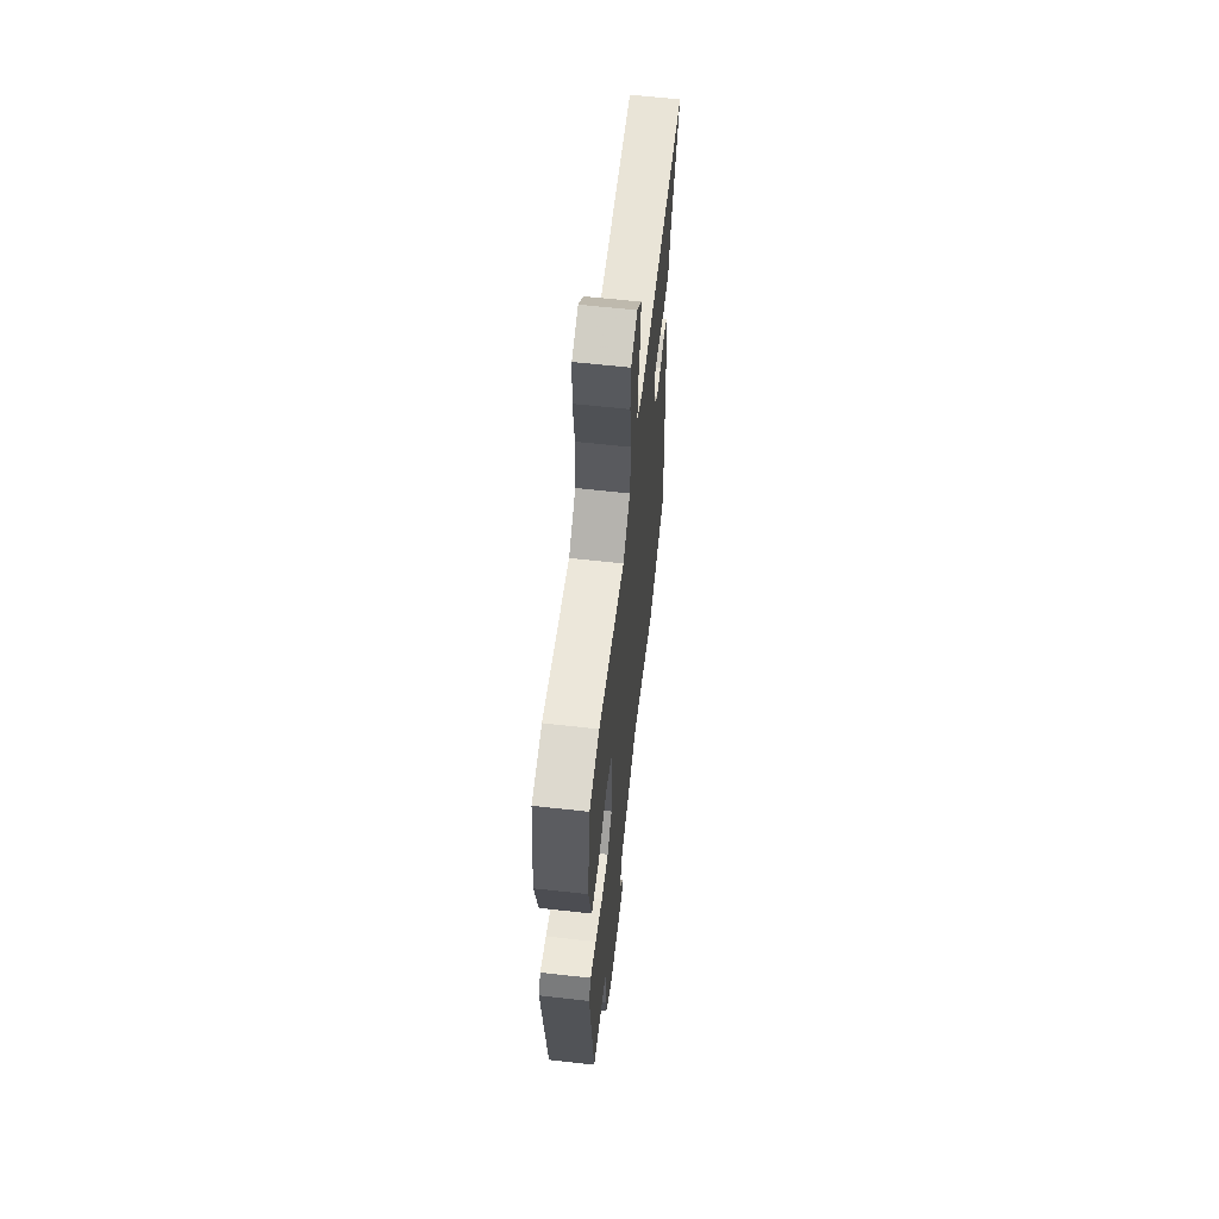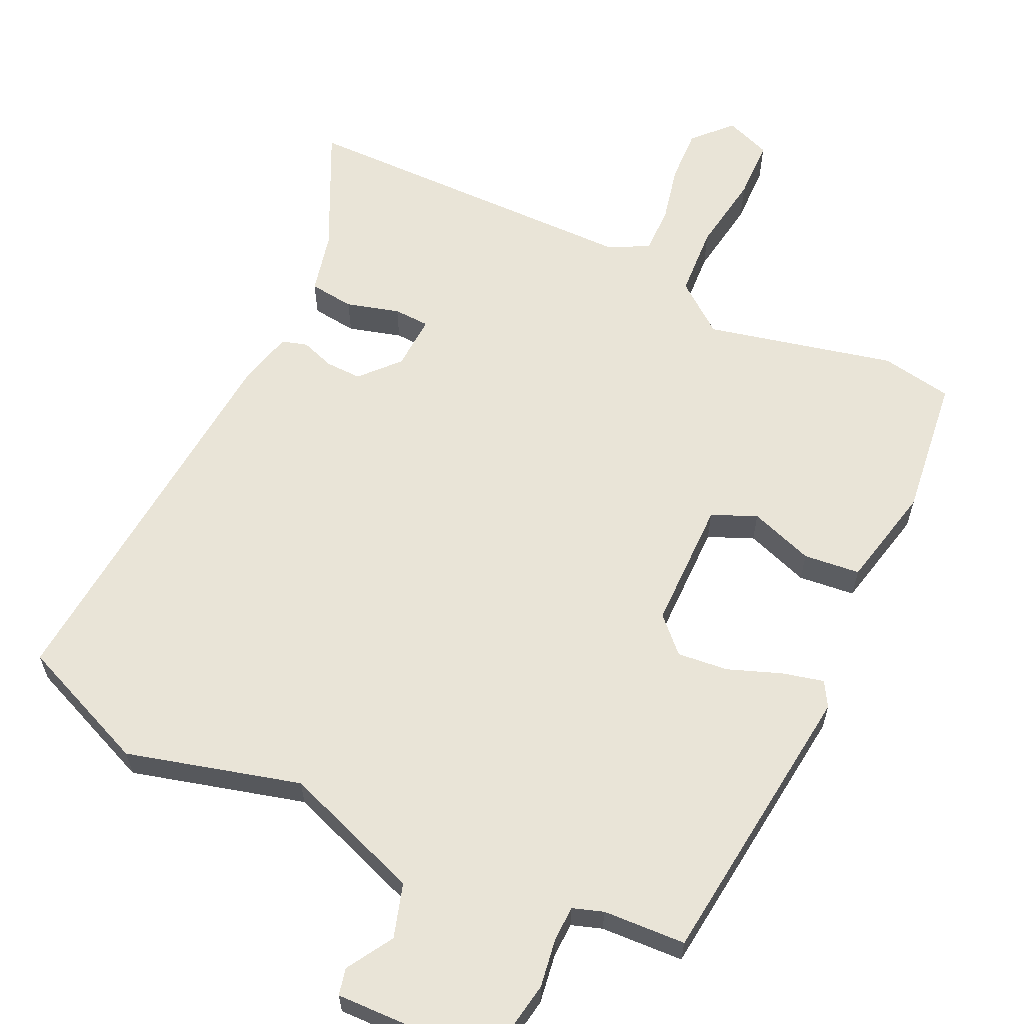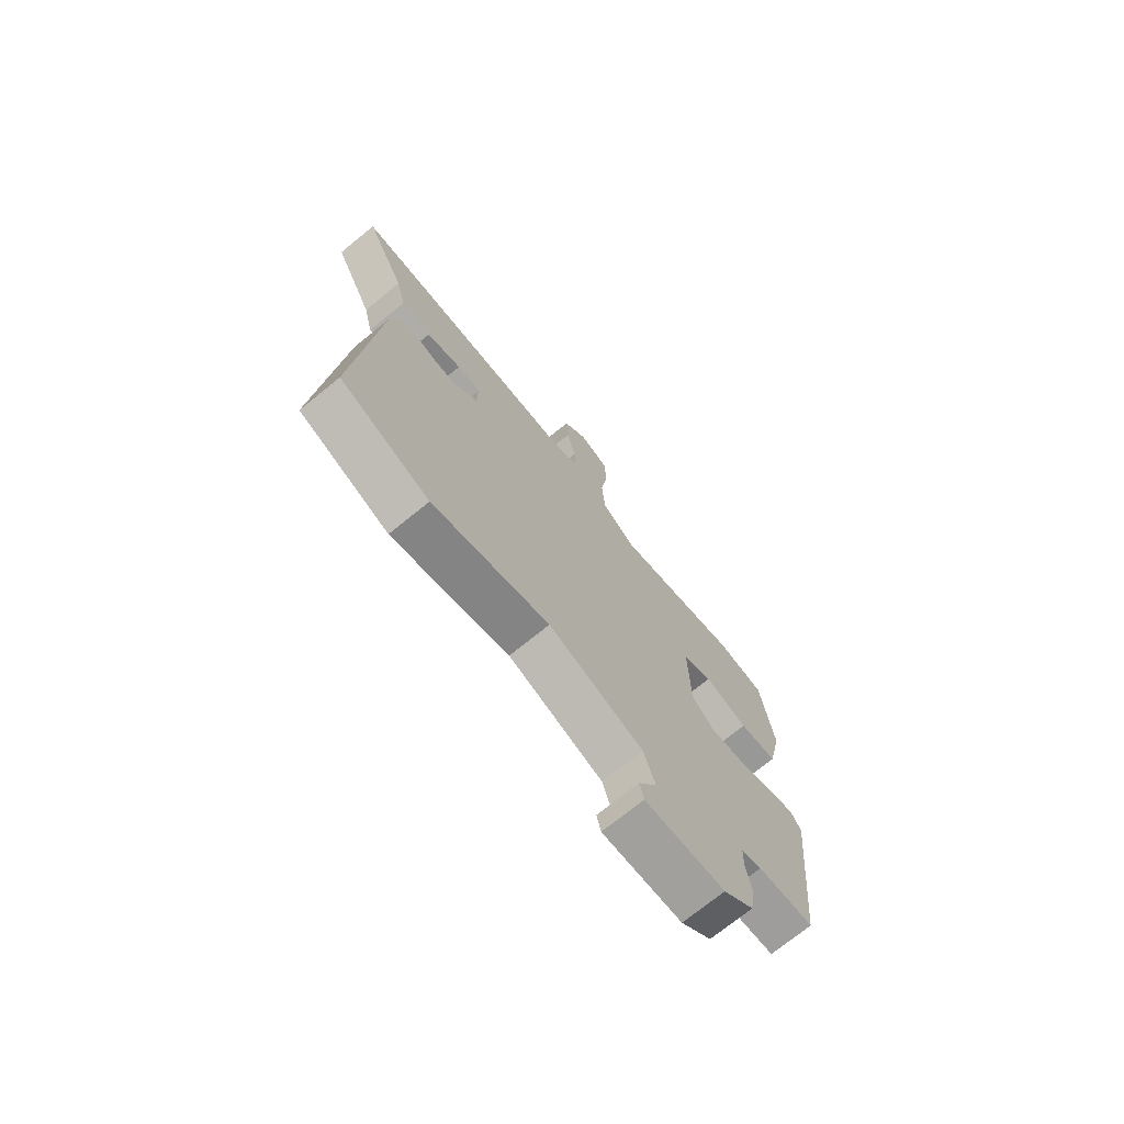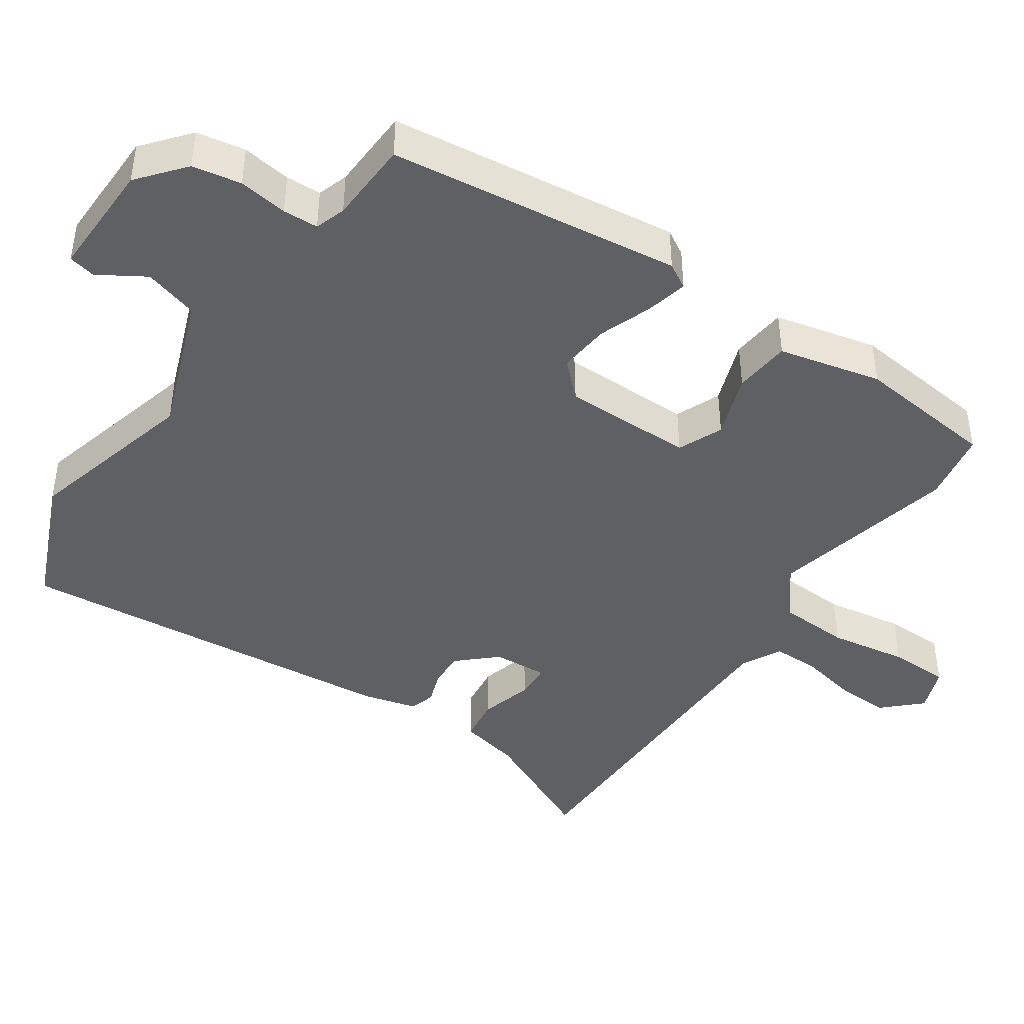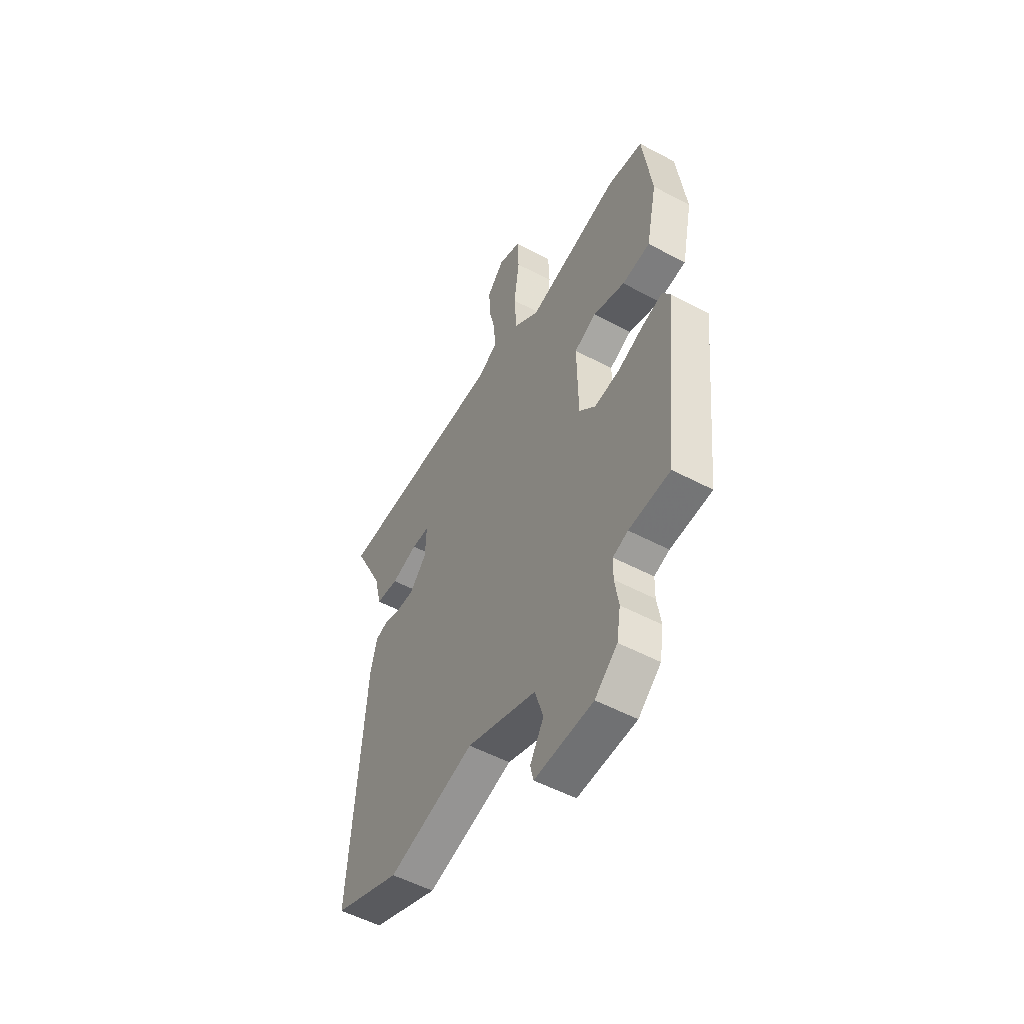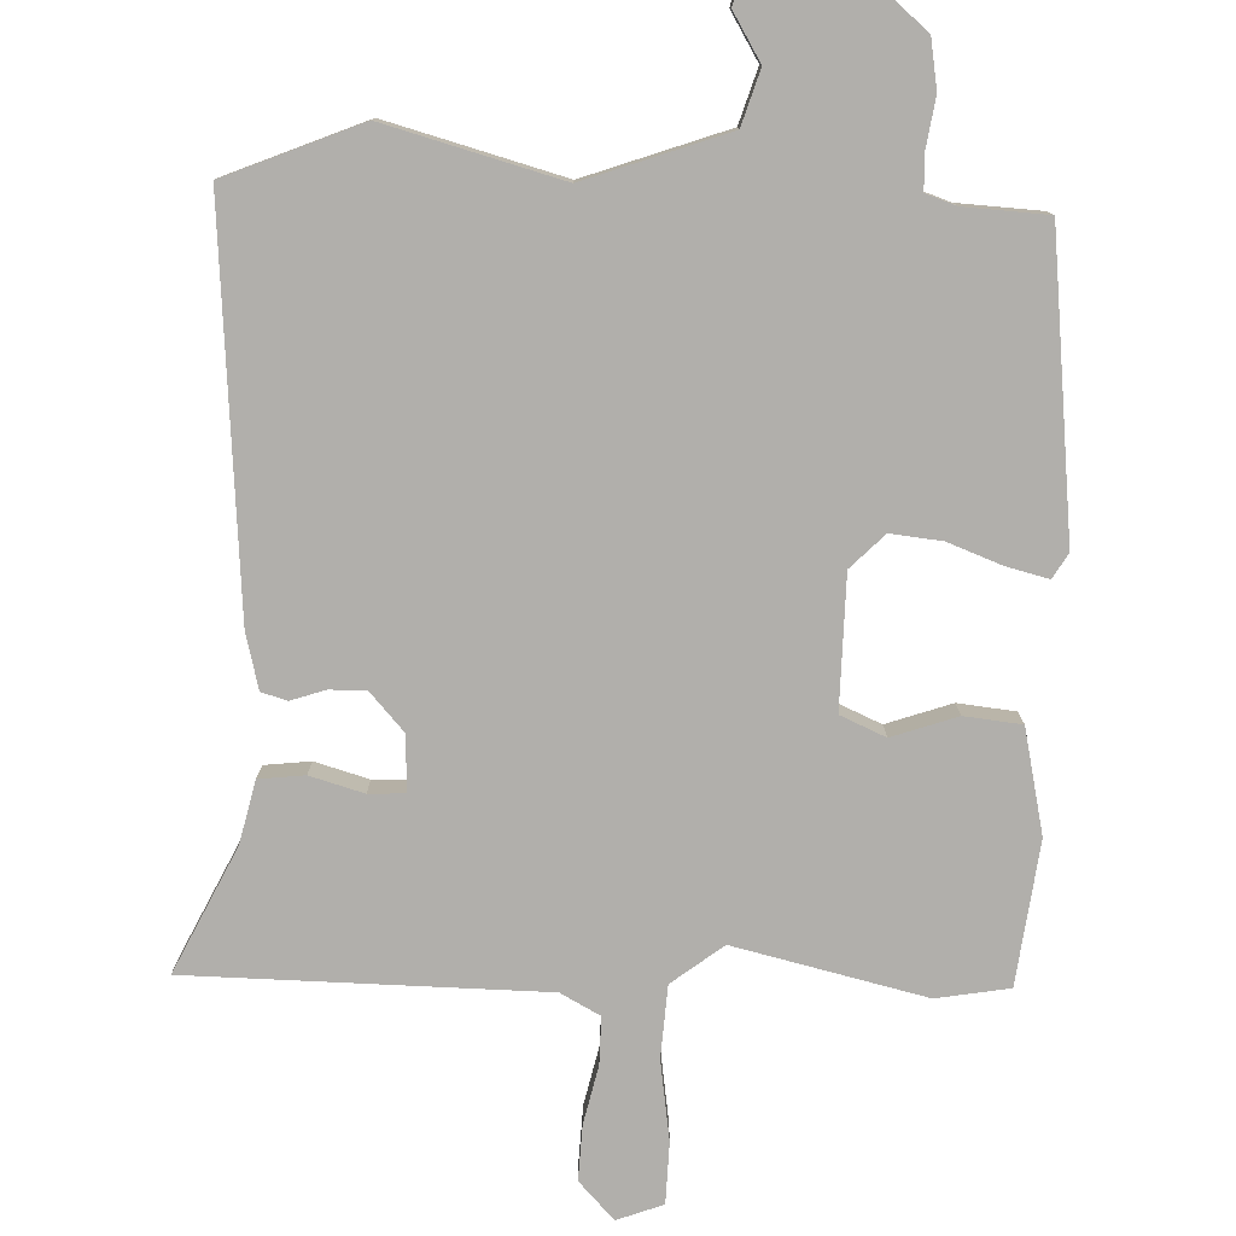
<metadata>
{"format":"obj","ext":"obj","renderer":"f3d","projection":"perspective","resolution":1024,"background":"white","views":[{"elev":62.0,"azim":-83.5,"up":"+Z"},{"elev":61.2,"azim":-154.2,"up":"+Y"},{"elev":-73.1,"azim":129.0,"up":"+Z"},{"elev":-43.1,"azim":-123.3,"up":"+Y"},{"elev":-53.2,"azim":-119.7,"up":"+Z"},{"elev":-78.2,"azim":178.3,"up":"+Y"}]}
</metadata>
<code>
v -0.505 0.07 0.499
v -0.403 0.07 0.516
v -0.137 0.07 0.452
v -0.065 0.07 0.507
v -0.058 0.07 0.608
v -0.074 0.07 0.72
v -0.071 0.07 0.806
v -0.006 0.07 0.83
v 0.043 0.07 0.777
v 0.039 0.07 0.7
v 0.02 0.07 0.618
v 0.019 0.07 0.552
v 0.074 0.07 0.522
v 0.569 0.07 0.513
v 0.483 0.07 0.339
v 0.462 0.07 0.252
v 0.398 0.07 0.245
v 0.323 0.07 0.267
v 0.272 0.07 0.265
v 0.275 0.07 0.187
v 0.323 0.07 0.133
v 0.374 0.07 0.134
v 0.422 0.07 0.15
v 0.458 0.07 0.139
v 0.477 0.07 0.061
v 0.517 0.07 -0.493
v 0.328 0.07 -0.57
v 0.083 0.07 -0.502
v -0.115 0.07 -0.572
v -0.139 0.07 -0.648
v -0.1 0.07 -0.714
v -0.109 0.07 -0.752
v -0.275 0.07 -0.746
v -0.339 0.07 -0.691
v -0.35 0.07 -0.622
v -0.339 0.07 -0.553
v -0.34 0.07 -0.503
v -0.383 0.07 -0.488
v -0.5 0.07 -0.481
v -0.543 0.07 -0.068
v -0.522 0.07 -0.033
v -0.463 0.07 -0.048
v -0.388 0.07 -0.077
v -0.316 0.07 -0.085
v -0.269 0.07 -0.038
v -0.266 0.07 0.147
v -0.329 0.07 0.175
v -0.42 0.07 0.144
v -0.5 0.07 0.153
v -0.531 0.07 0.299
v -0.505 0 0.499
v -0.403 0 0.516
v -0.137 0 0.452
v -0.065 0 0.507
v -0.058 0 0.608
v -0.074 0 0.72
v -0.071 0 0.806
v -0.006 0 0.83
v 0.043 0 0.777
v 0.039 0 0.7
v 0.02 0 0.618
v 0.019 0 0.552
v 0.074 0 0.522
v 0.569 0 0.513
v 0.483 0 0.339
v 0.462 0 0.252
v 0.398 0 0.245
v 0.323 0 0.267
v 0.272 0 0.265
v 0.275 0 0.187
v 0.323 0 0.133
v 0.374 0 0.134
v 0.422 0 0.15
v 0.458 0 0.139
v 0.477 0 0.061
v 0.517 0 -0.493
v 0.328 0 -0.57
v 0.083 0 -0.502
v -0.115 0 -0.572
v -0.139 0 -0.648
v -0.1 0 -0.714
v -0.109 0 -0.752
v -0.275 0 -0.746
v -0.339 0 -0.691
v -0.35 0 -0.622
v -0.339 0 -0.553
v -0.34 0 -0.503
v -0.383 0 -0.488
v -0.5 0 -0.481
v -0.543 0 -0.068
v -0.522 0 -0.033
v -0.463 0 -0.048
v -0.388 0 -0.077
v -0.316 0 -0.085
v -0.269 0 -0.038
v -0.266 0 0.147
v -0.329 0 0.175
v -0.42 0 0.144
v -0.5 0 0.153
v -0.531 0 0.299
f 47 48 49 50
f 46 47 50 1
f 40 41 42 43
f 38 39 40 43
f 37 38 43 44
f 36 37 44 45
f 34 35 36
f 33 34 36 45
f 30 31 32 33
f 29 30 33 45
f 25 26 27 28
f 22 23 24 25
f 21 22 25 28
f 20 21 28 29
f 15 16 17 18
f 13 14 15 18
f 12 13 18 19
f 8 9 10 11
f 8 11 12
f 5 6 7 8
f 4 5 8 12
f 3 4 12 19
f 46 1 2 3
f 20 29 45 46
f 3 19 20 46
f 100 99 98 97
f 51 100 97 96
f 93 92 91 90
f 93 90 89 88
f 94 93 88 87
f 95 94 87 86
f 86 85 84
f 95 86 84 83
f 83 82 81 80
f 95 83 80 79
f 78 77 76 75
f 75 74 73 72
f 78 75 72 71
f 79 78 71 70
f 68 67 66 65
f 68 65 64 63
f 69 68 63 62
f 61 60 59 58
f 62 61 58
f 58 57 56 55
f 62 58 55 54
f 69 62 54 53
f 53 52 51 96
f 96 95 79 70
f 96 70 69 53
f 1 51 52 2
f 2 52 53 3
f 3 53 54 4
f 4 54 55 5
f 5 55 56 6
f 6 56 57 7
f 7 57 58 8
f 8 58 59 9
f 9 59 60 10
f 10 60 61 11
f 11 61 62 12
f 12 62 63 13
f 13 63 64 14
f 14 64 65 15
f 15 65 66 16
f 16 66 67 17
f 17 67 68 18
f 18 68 69 19
f 19 69 70 20
f 20 70 71 21
f 21 71 72 22
f 22 72 73 23
f 23 73 74 24
f 24 74 75 25
f 25 75 76 26
f 26 76 77 27
f 27 77 78 28
f 28 78 79 29
f 29 79 80 30
f 30 80 81 31
f 31 81 82 32
f 32 82 83 33
f 33 83 84 34
f 34 84 85 35
f 35 85 86 36
f 36 86 87 37
f 37 87 88 38
f 38 88 89 39
f 39 89 90 40
f 40 90 91 41
f 41 91 92 42
f 42 92 93 43
f 43 93 94 44
f 44 94 95 45
f 45 95 96 46
f 46 96 97 47
f 47 97 98 48
f 48 98 99 49
f 49 99 100 50
f 50 100 51 1

</code>
